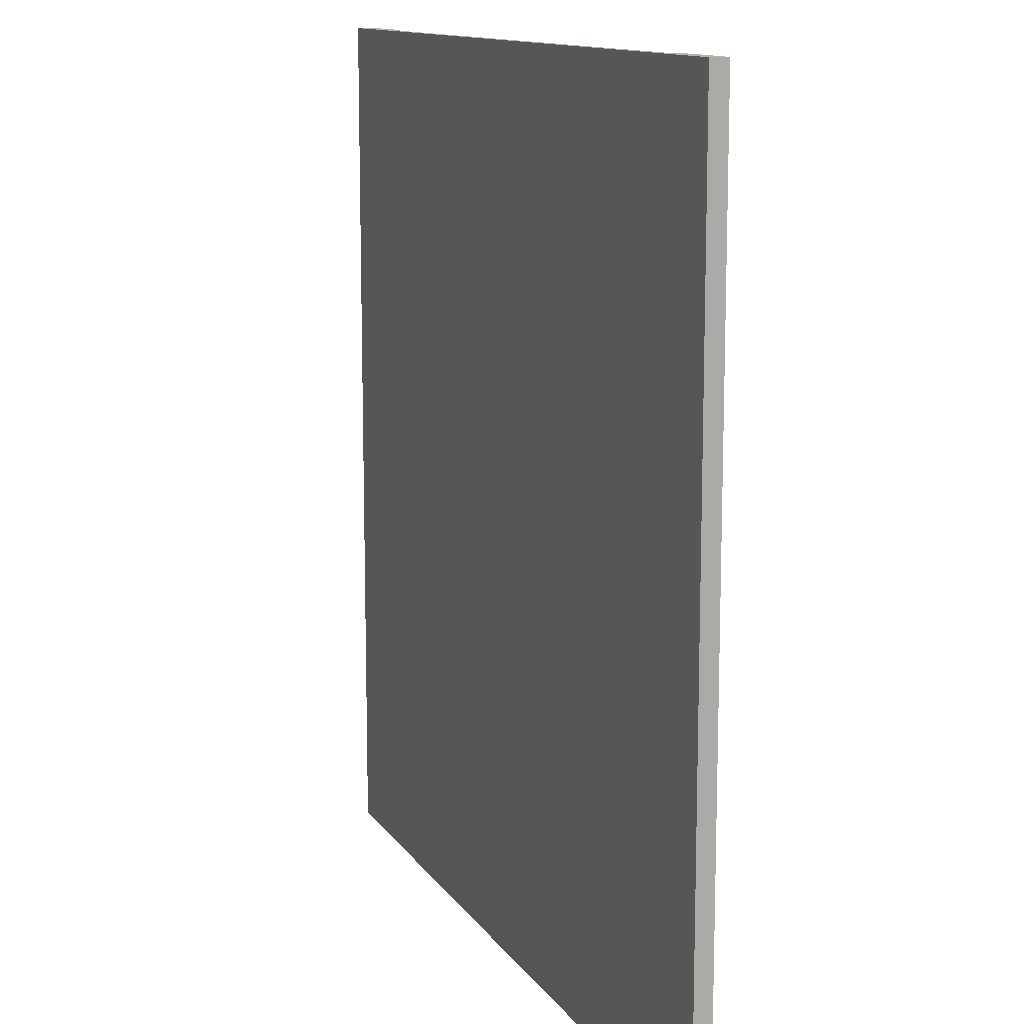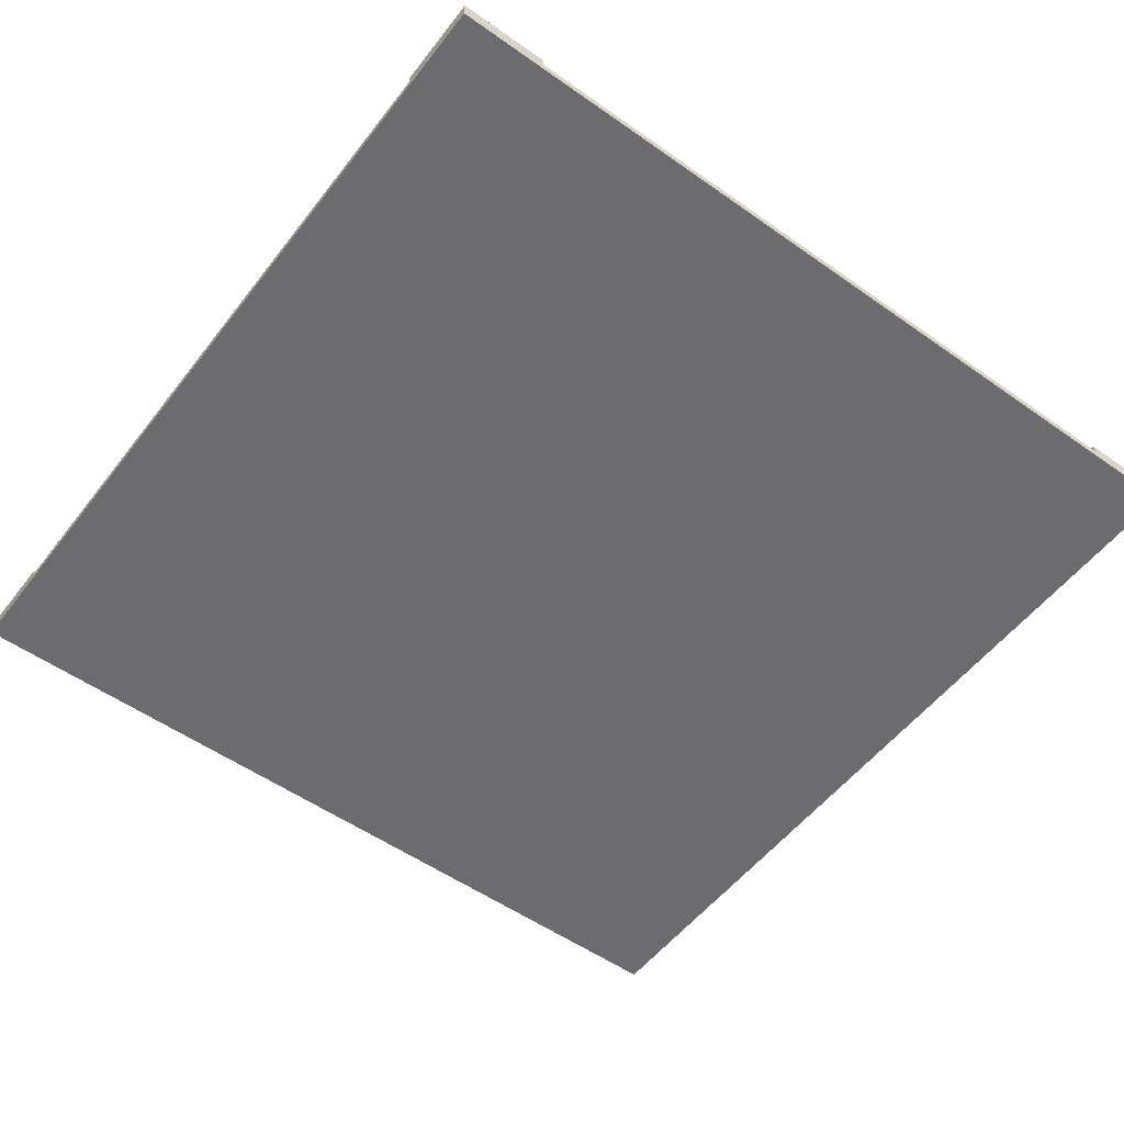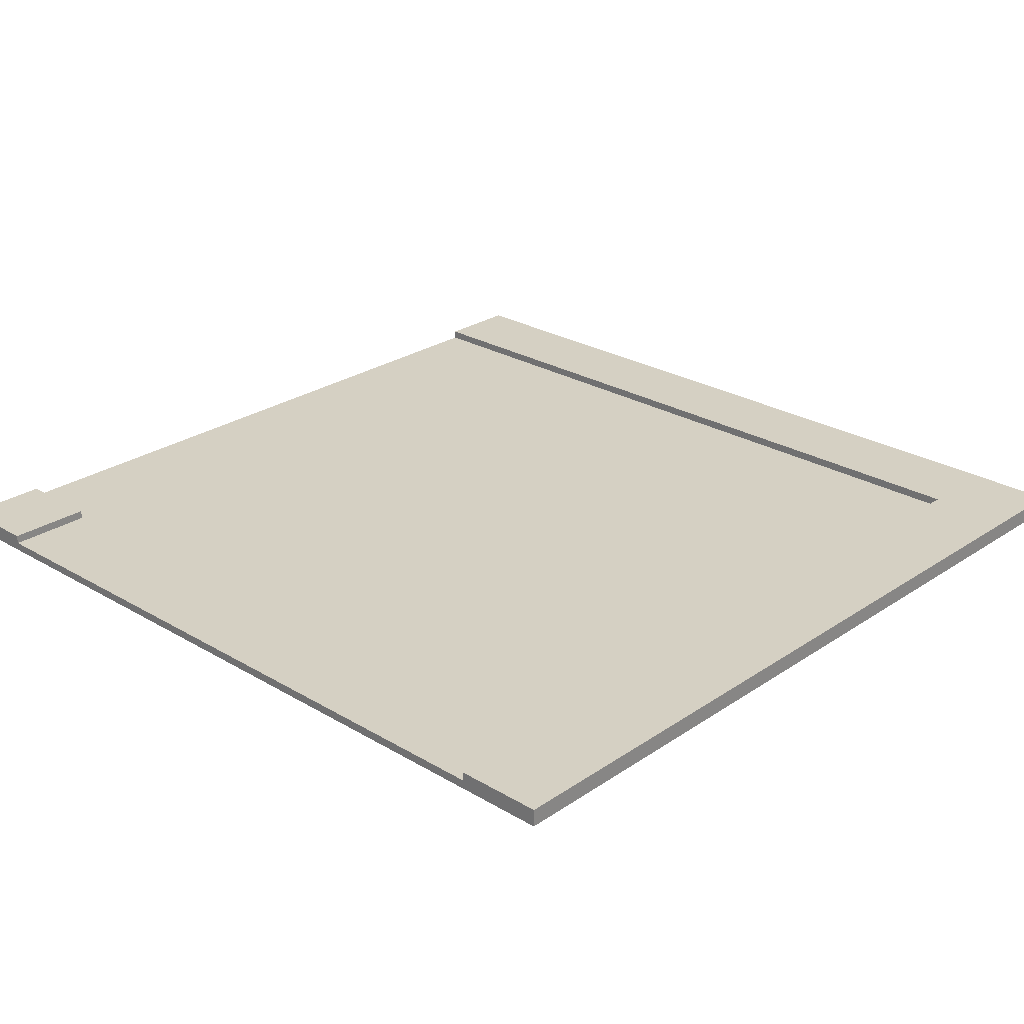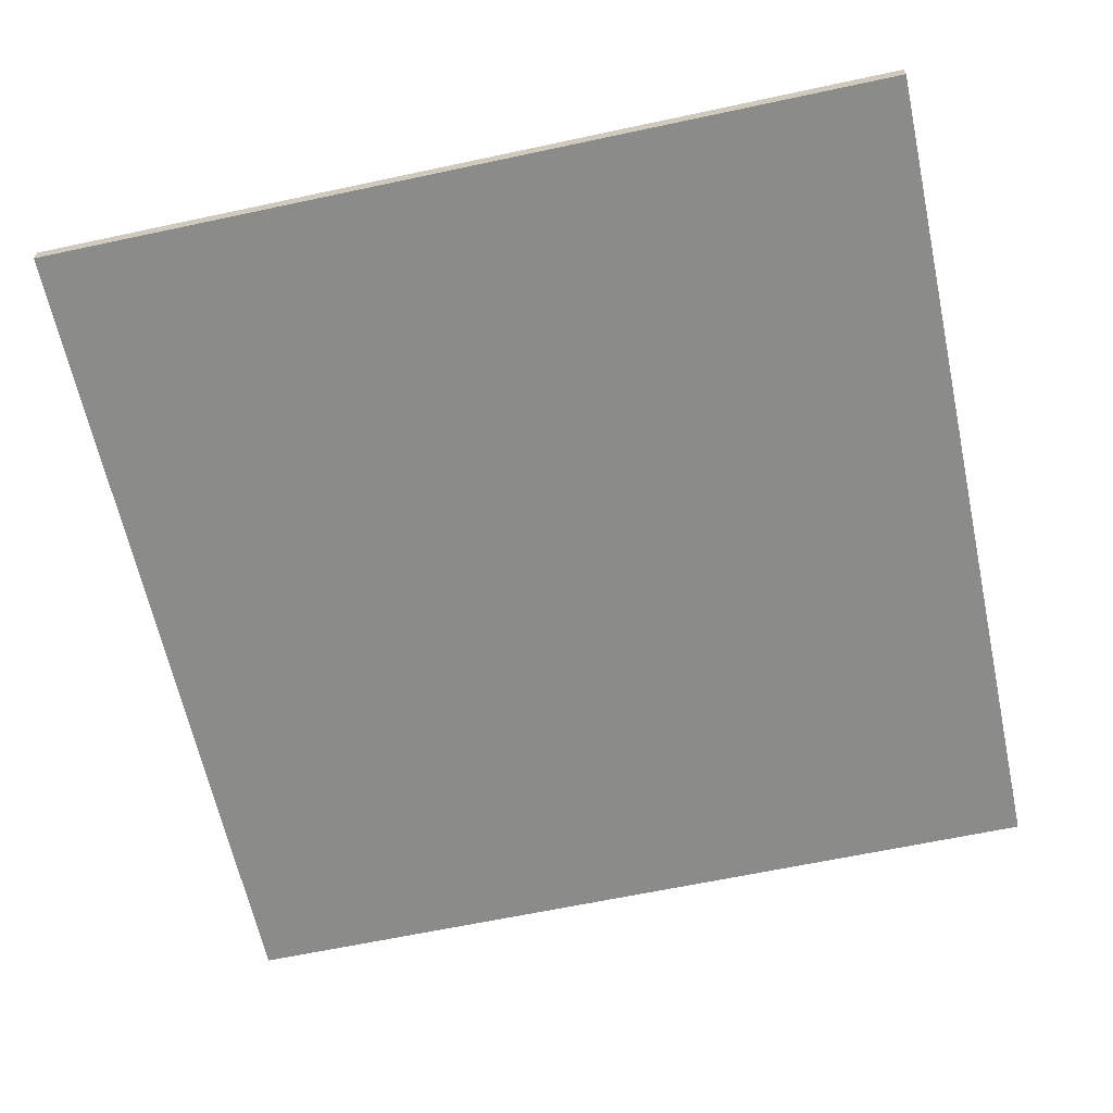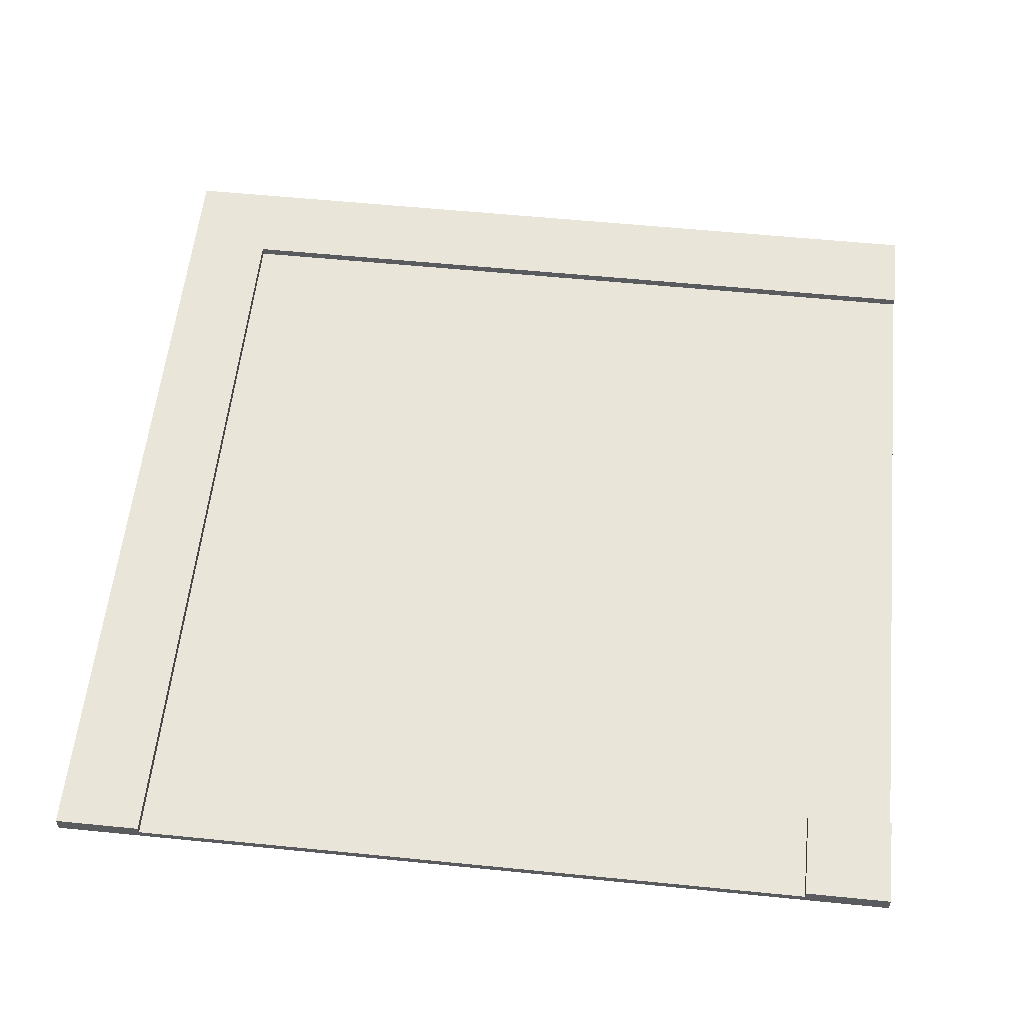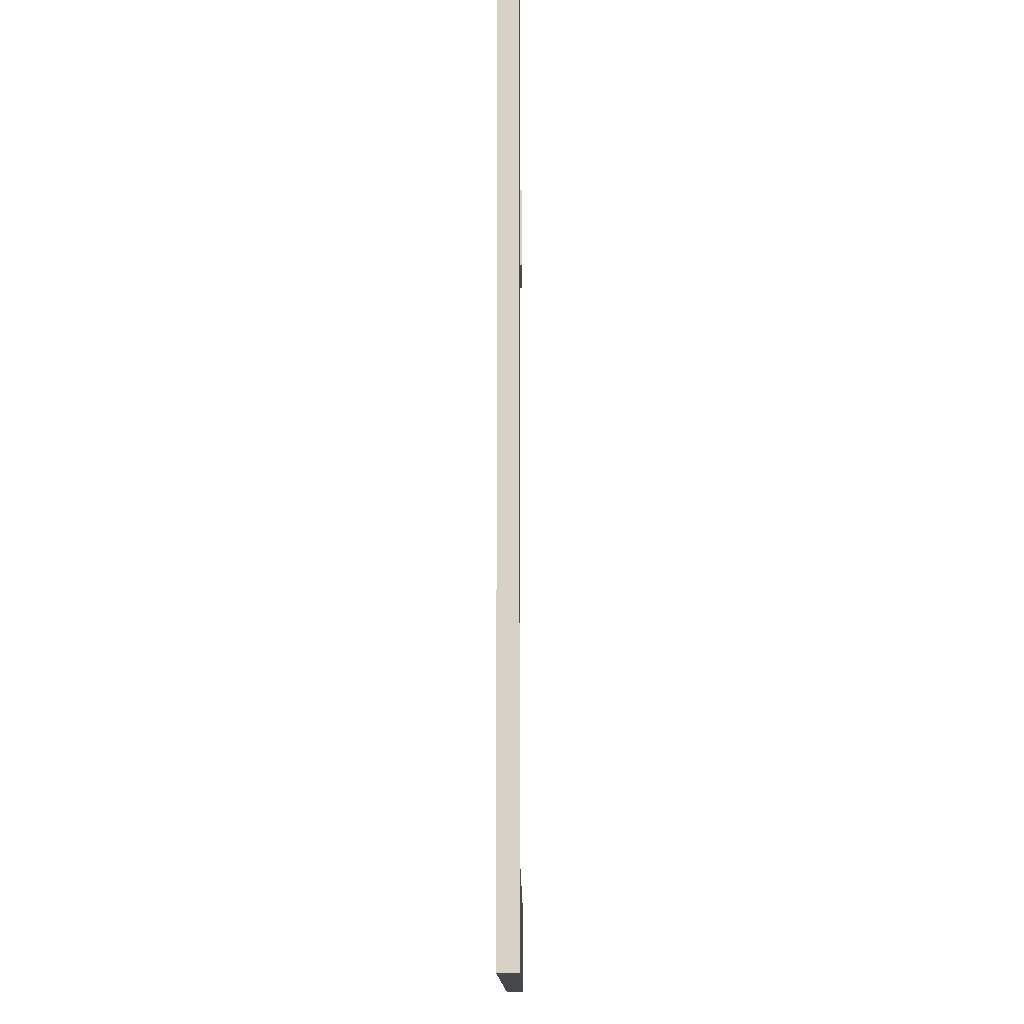
<metadata>
{"format":"obj","ext":"obj","renderer":"f3d","projection":"perspective","resolution":1024,"background":"white","views":[{"elev":12.3,"azim":69.2,"up":"+Z"},{"elev":-53.8,"azim":-36.9,"up":"+Y"},{"elev":26.1,"azim":43.2,"up":"+Y"},{"elev":-63.7,"azim":102.2,"up":"+Y"},{"elev":57.7,"azim":-84.1,"up":"+Y"},{"elev":-11.6,"azim":90.4,"up":"+Z"}]}
</metadata>
<code>
g road-bend-square
v 0.5 0.02 -0.5 1 1 1
v 0.5 0 -0.5 1 1 1
v 0.5 0.02 0.5 1 1 1
v 0.5 0 0.5 1 1 1
v -0.5 0 -0.5 1 1 1
v -0.5 0.02 -0.5 1 1 1
v -0.4 0.02 0.4 1 1 1
v -0.4 0.02 0.5 1 1 1
v -0.5 0.02 0.4 1 1 1
v -0.5 0.02 0.5 1 1 1
v -0.4 0.01 0.4 1 1 1
v -0.4 0.01 0.5 1 1 1
v -0.5 0.01 0.4 1 1 1
v -0.5 0.02 -0.4 1 1 1
v 0.4 0.02 -0.4 1 1 1
v 0.4 0.02 0.5 1 1 1
v 0.4 0.01 -0.4 1 1 1
v -0.5 0.01 -0.4 1 1 1
v 0.4 0.01 0.5 1 1 1
v -0.5 0 0.5 1 1 1
v -0.5 0.01 0.3 1 1 1
v -0.5 0.01 0.01 1 1 1
v -0.5 0.01 -0.01 1 1 1
v -0.5 0.01 -0.3 1 1 1
v 0.3 0.01 0.5 1 1 1
v 0.01 0.01 0.5 1 1 1
v -0.01 0.01 0.5 1 1 1
v -0.3 0.01 0.5 1 1 1
v -0.01 0.01 0.01 1 1 1
v -0.01 0.01 0.5 1 1 1
v -0.5 0.01 0.01 1 1 1
v -0.3 0.01 0.3 1 1 1
v -0.5 0.01 -0.01 1 1 1
v 0.01 0.01 -0.01 1 1 1
v 0.3 0.01 -0.3 1 1 1
v 0.01 0.01 0.5 1 1 1
v -0.5 0.01 0.01 1 1 1
v -0.5 0.01 -0.01 1 1 1
v -0.01 0.01 0.01 1 1 1
v 0.01 0.01 -0.01 1 1 1
v 0.01 0.01 0.5 1 1 1
v -0.01 0.01 0.5 1 1 1
f 3 2 1
f 2 3 4
f 6 2 5
f 2 6 1
f 9 8 7
f 8 9 10
f 8 11 7
f 11 8 12
f 9 11 13
f 11 9 7
f 15 6 14
f 15 1 6
f 1 15 3
f 16 3 15
f 15 18 17
f 18 15 14
f 19 15 17
f 15 19 16
f 20 2 4
f 2 20 5
f 9 20 10
f 13 20 9
f 21 20 13
f 22 20 21
f 23 20 22
f 24 20 23
f 18 20 24
f 18 5 20
f 5 18 6
f 14 6 18
f 19 3 16
f 19 4 3
f 4 19 20
f 12 20 19
f 12 19 25
f 20 12 10
f 10 12 8
f 12 25 26
f 12 26 27
f 12 27 28
f 31 30 29
f 30 31 32
f 32 31 21
f 28 30 32
f 34 24 33
f 34 35 24
f 35 34 25
f 36 25 34
f 39 38 37
f 39 40 38
f 40 39 41
f 42 41 39
f 35 18 24
f 35 17 18
f 17 35 19
f 25 19 35
f 21 28 32
f 28 21 11
f 11 21 13
f 12 28 11
g road-bend-square
f 3 2 1
f 2 3 4
f 6 2 5
f 2 6 1
f 9 8 7
f 8 9 10
f 8 11 7
f 11 8 12
f 9 11 13
f 11 9 7
f 15 6 14
f 15 1 6
f 1 15 3
f 16 3 15
f 15 18 17
f 18 15 14
f 19 15 17
f 15 19 16
f 20 2 4
f 2 20 5
f 9 20 10
f 13 20 9
f 21 20 13
f 22 20 21
f 23 20 22
f 24 20 23
f 18 20 24
f 18 5 20
f 5 18 6
f 14 6 18
f 19 3 16
f 19 4 3
f 4 19 20
f 12 20 19
f 12 19 25
f 20 12 10
f 10 12 8
f 12 25 26
f 12 26 27
f 12 27 28
f 31 30 29
f 30 31 32
f 32 31 21
f 28 30 32
f 34 24 33
f 34 35 24
f 35 34 25
f 36 25 34
f 39 38 37
f 39 40 38
f 40 39 41
f 42 41 39
f 35 18 24
f 35 17 18
f 17 35 19
f 25 19 35
f 21 28 32
f 28 21 11
f 11 21 13
f 12 28 11

</code>
